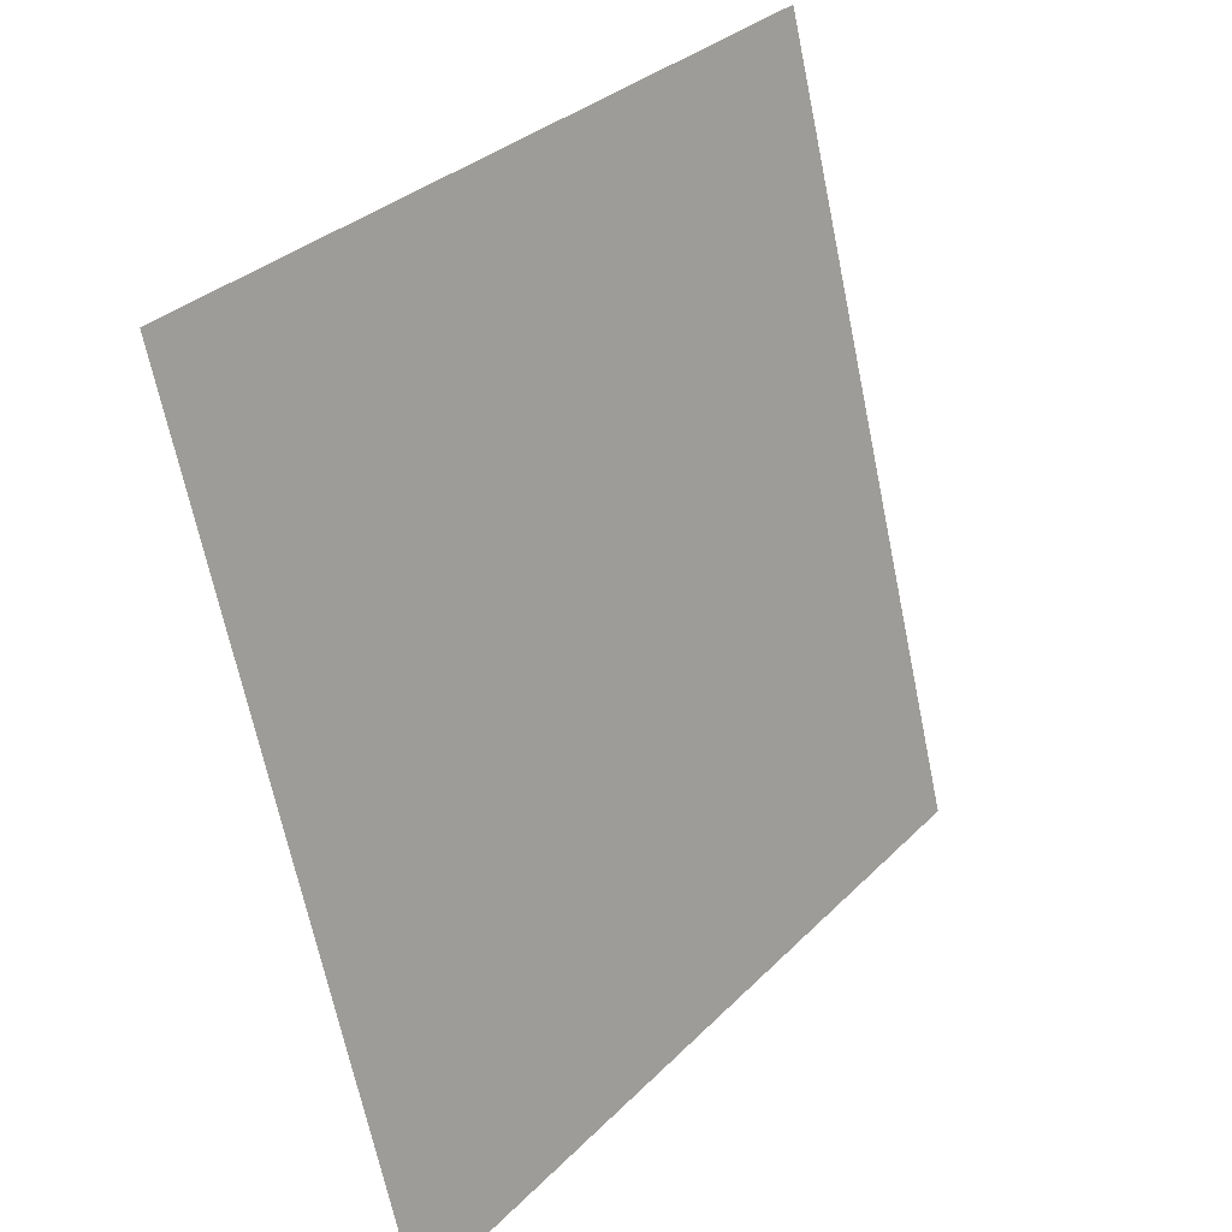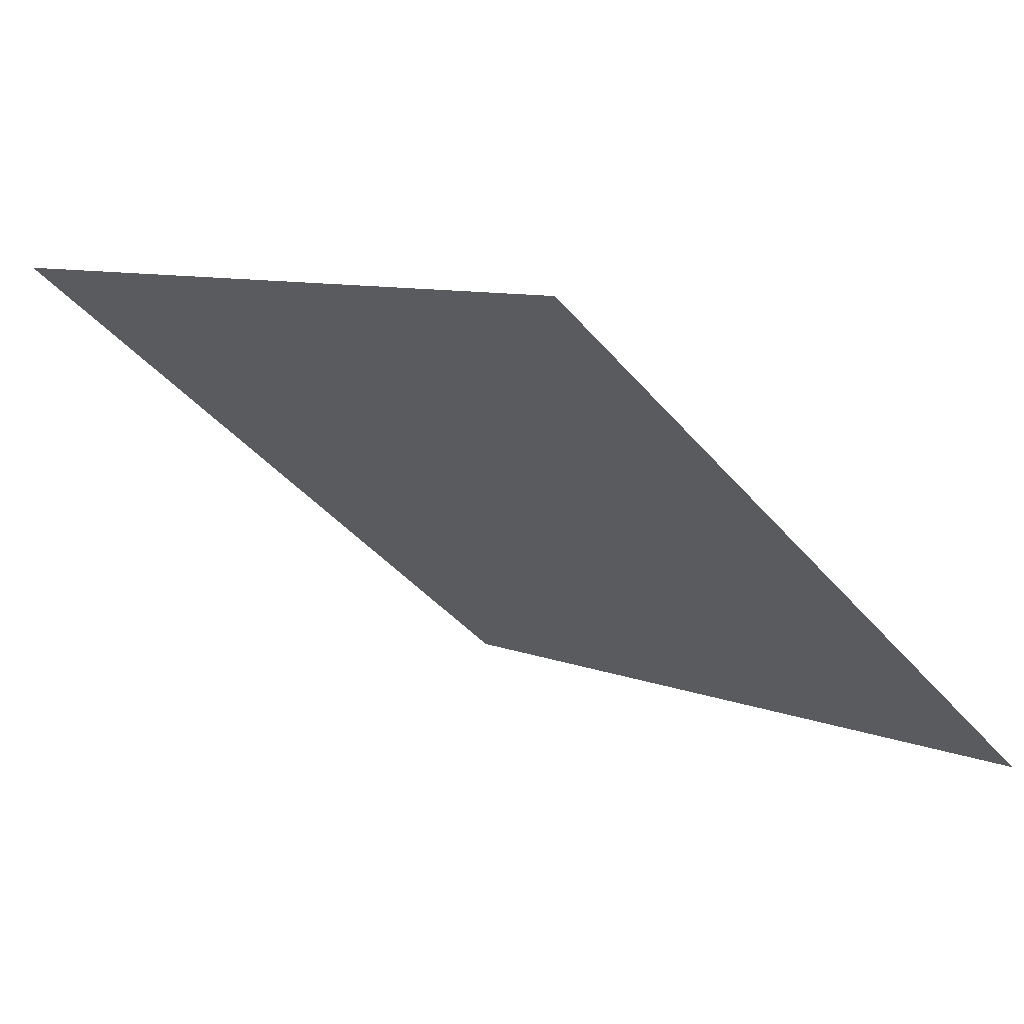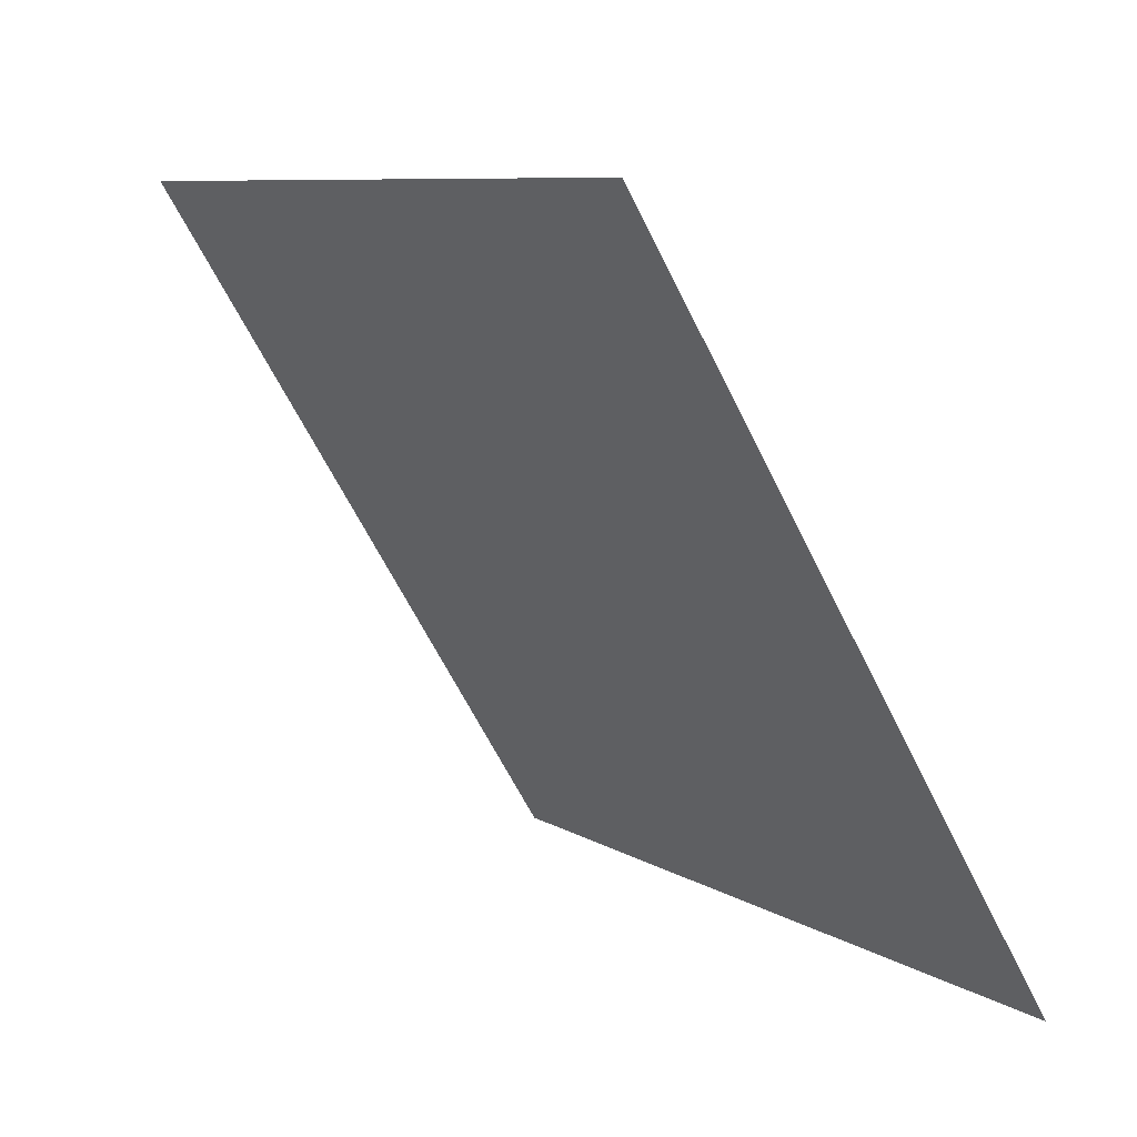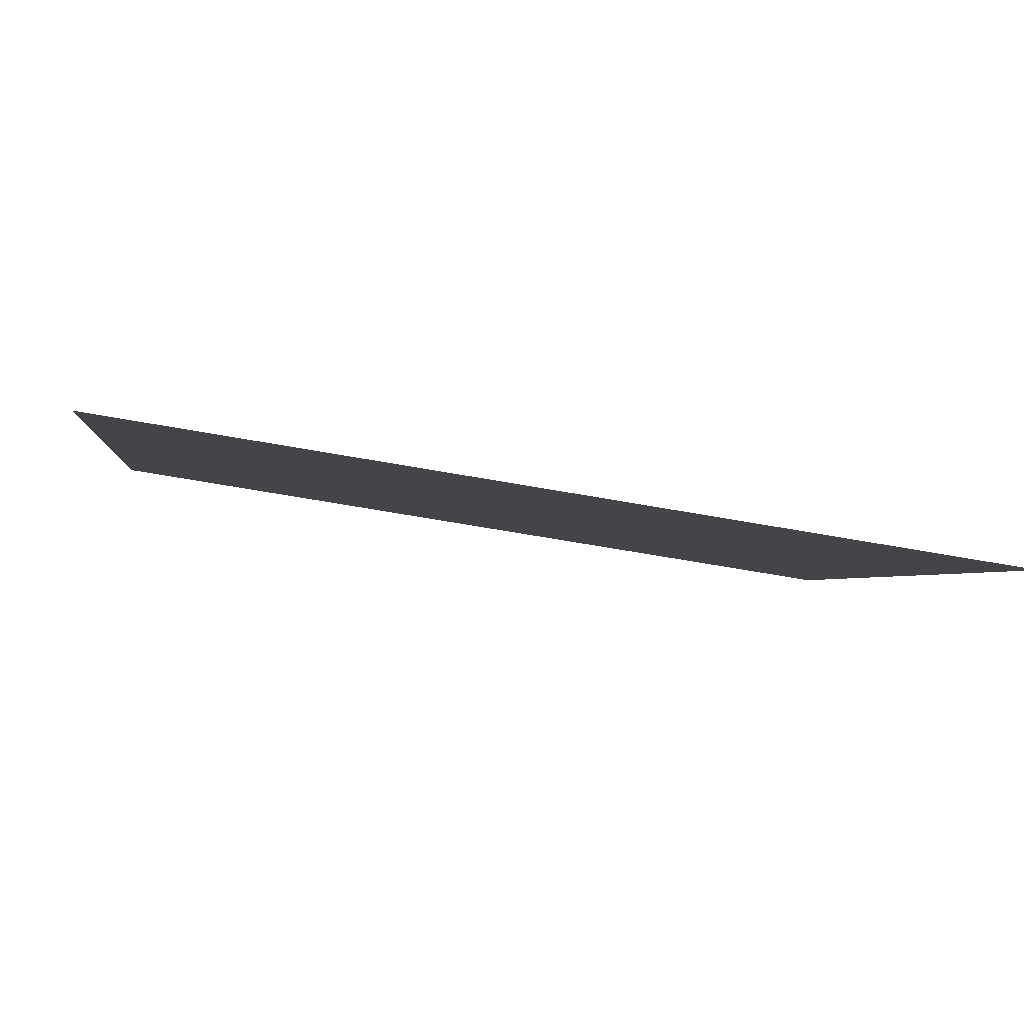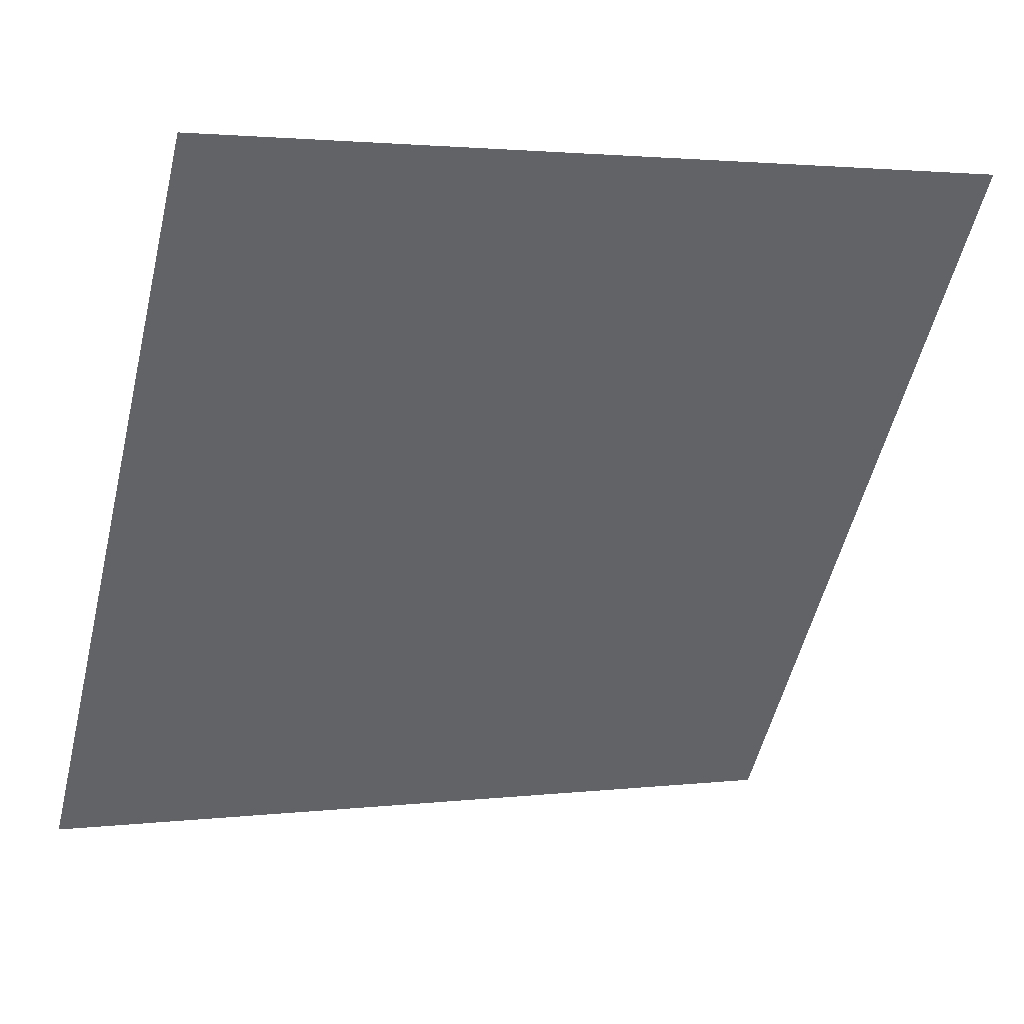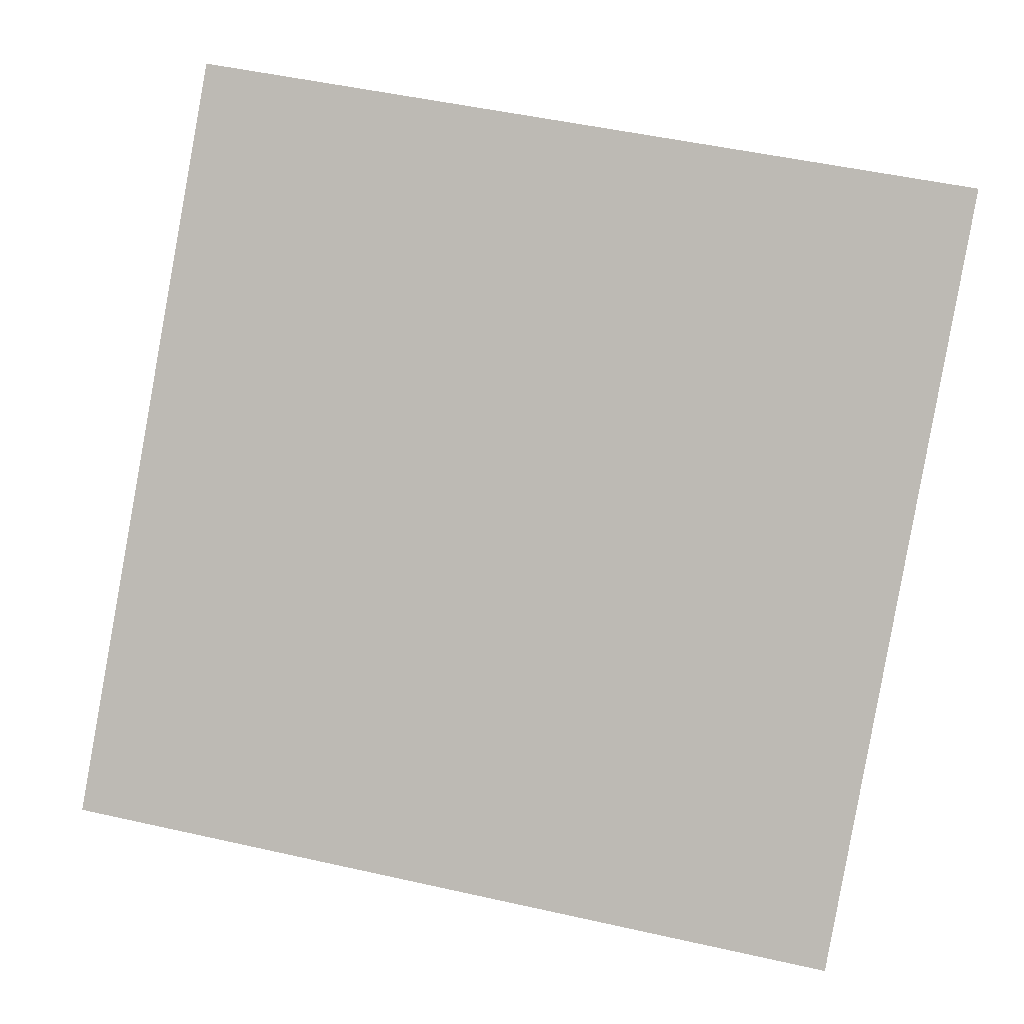
<metadata>
{"format":"obj","ext":"obj","renderer":"f3d","projection":"perspective","resolution":1024,"background":"white","views":[{"elev":-67.4,"azim":100.3,"up":"+Z"},{"elev":6.7,"azim":48.4,"up":"+Y"},{"elev":-62.9,"azim":-65.1,"up":"+Z"},{"elev":-56.0,"azim":-12.2,"up":"+Z"},{"elev":1.0,"azim":155.2,"up":"+Z"},{"elev":57.3,"azim":-165.9,"up":"+Y"}]}
</metadata>
<code>
v -0.007958 0.5188 0.1497
v -0.01452 0.5189 0.1498
v -0.0144 0.5229 0.1551
v -0.007839 0.5227 0.155
f 4 3 2 1

</code>
